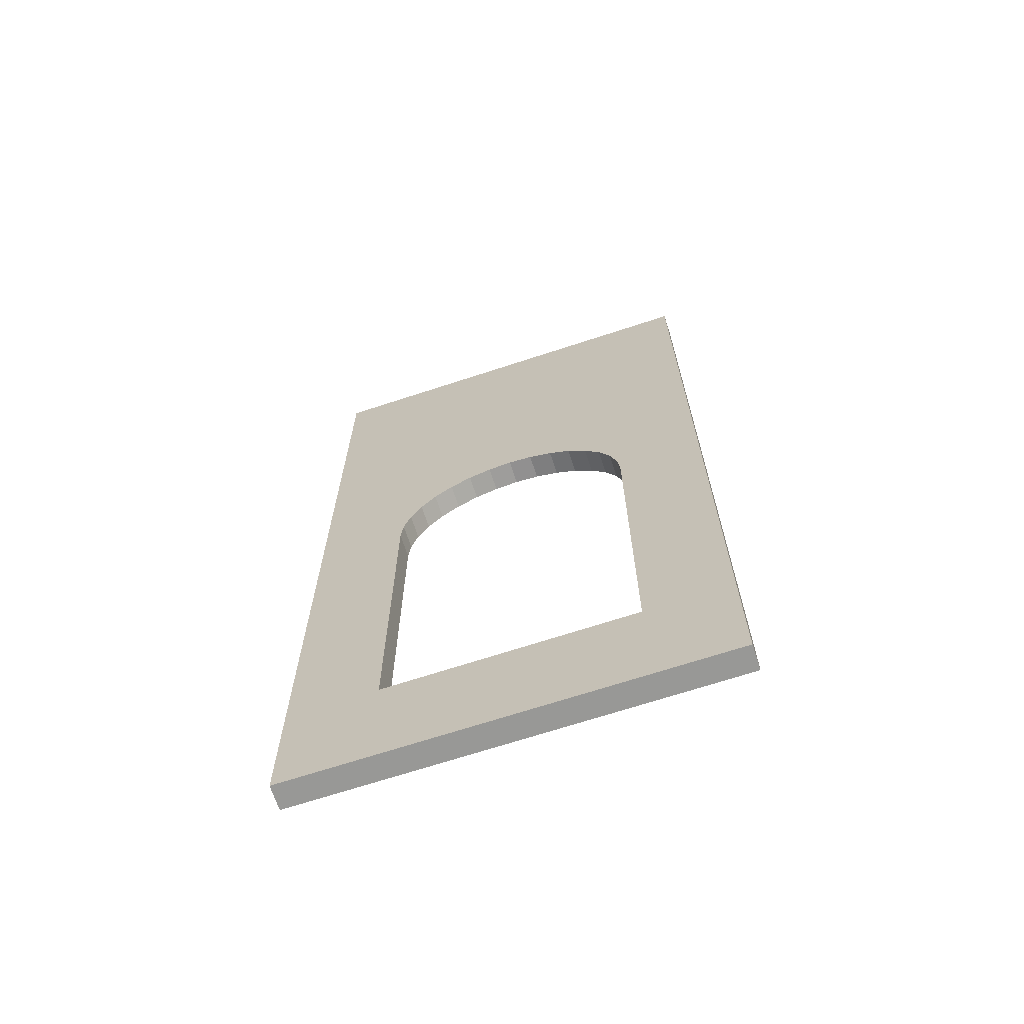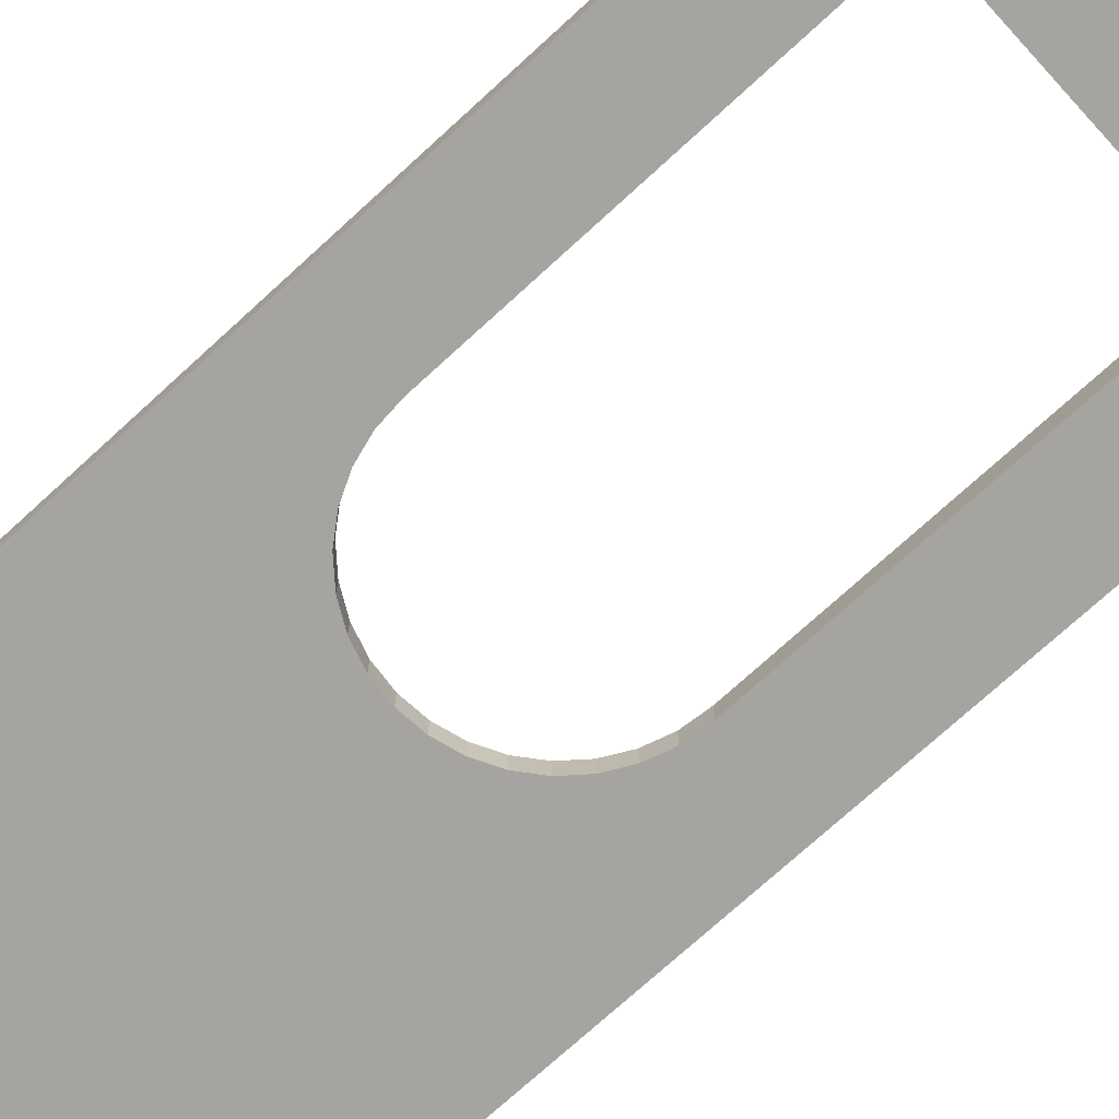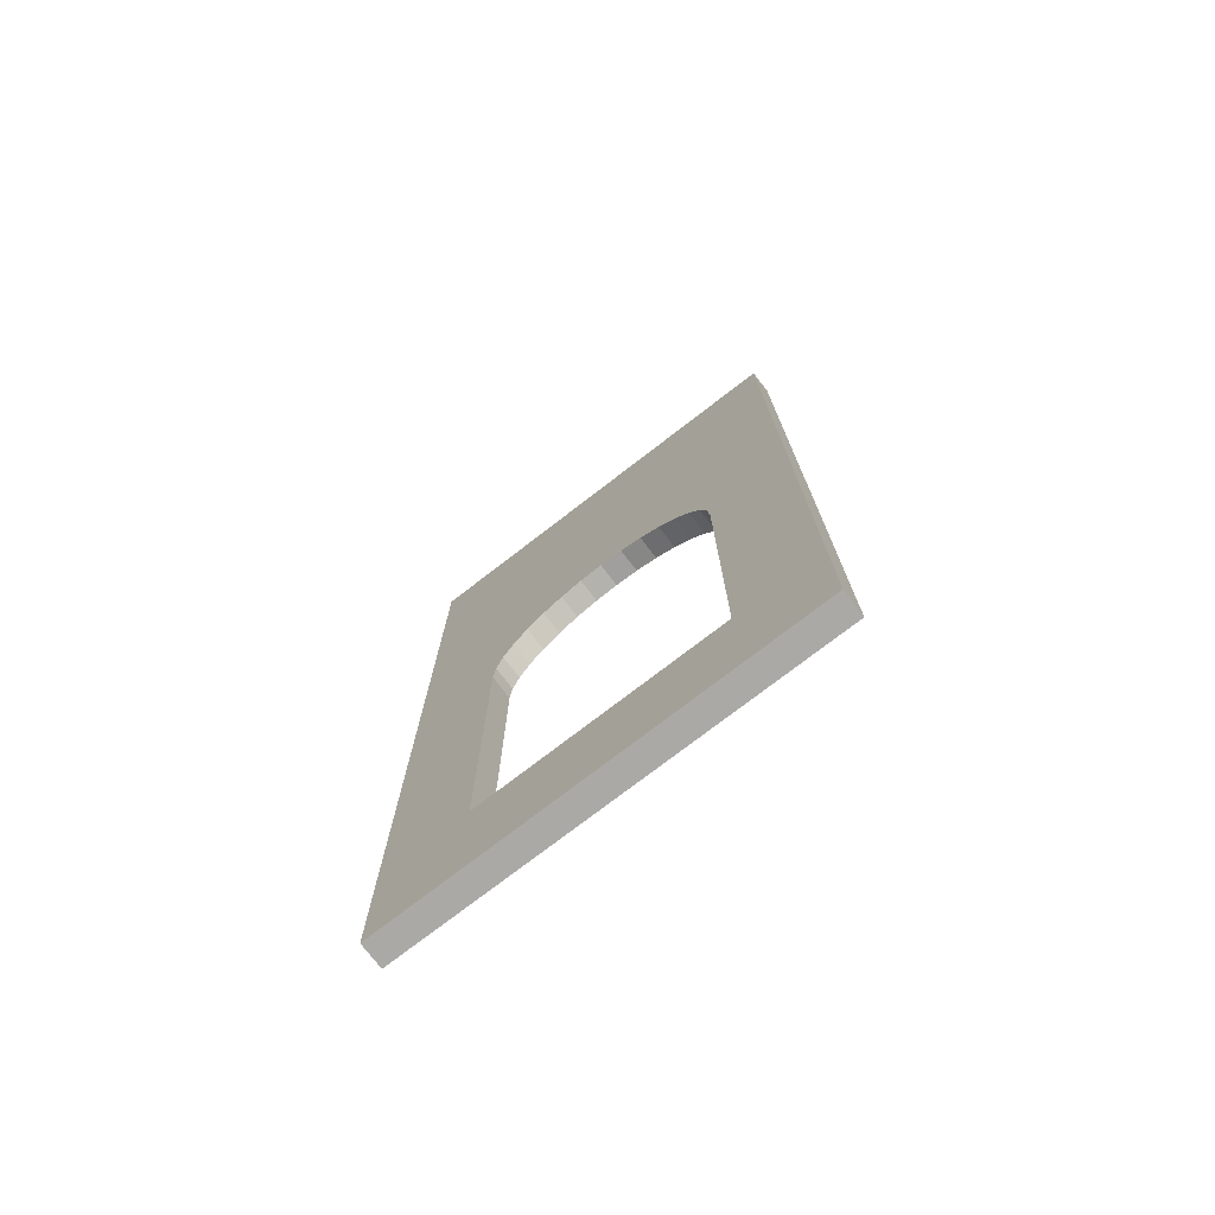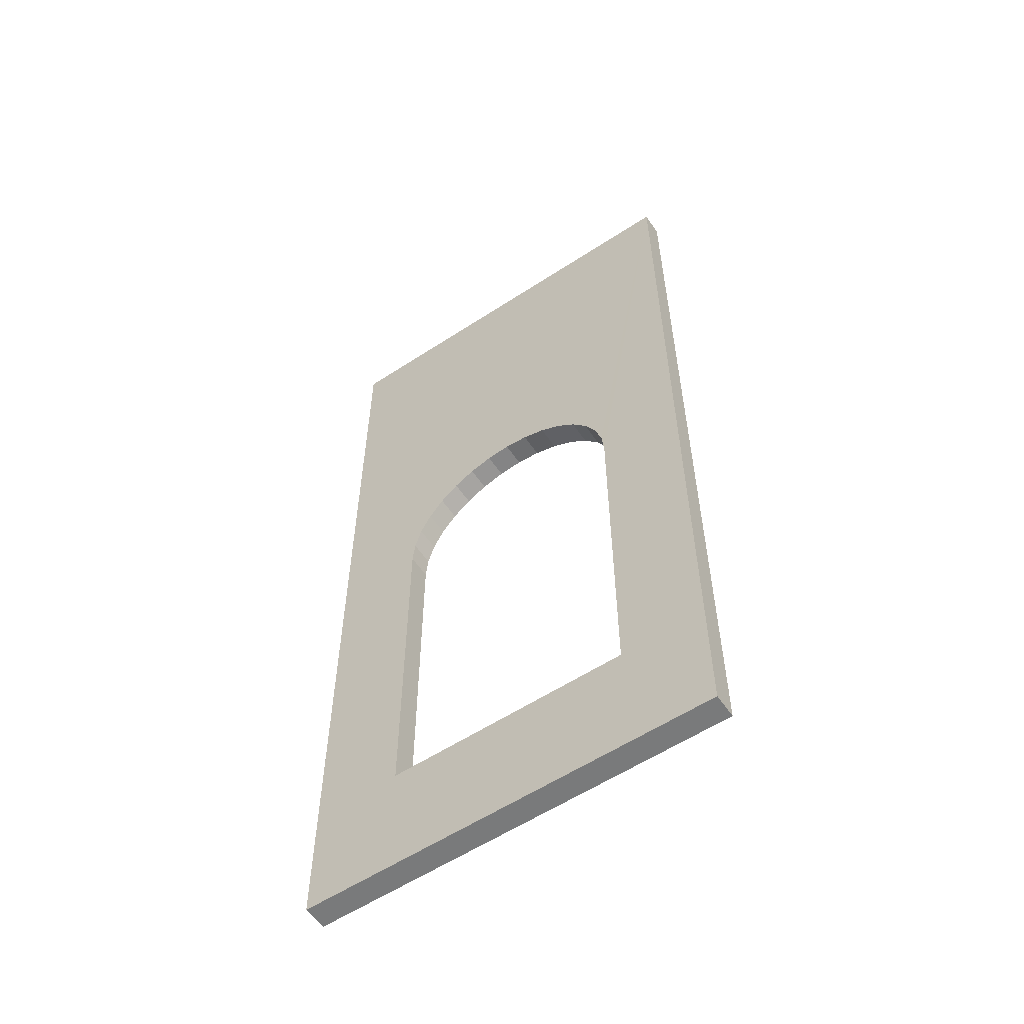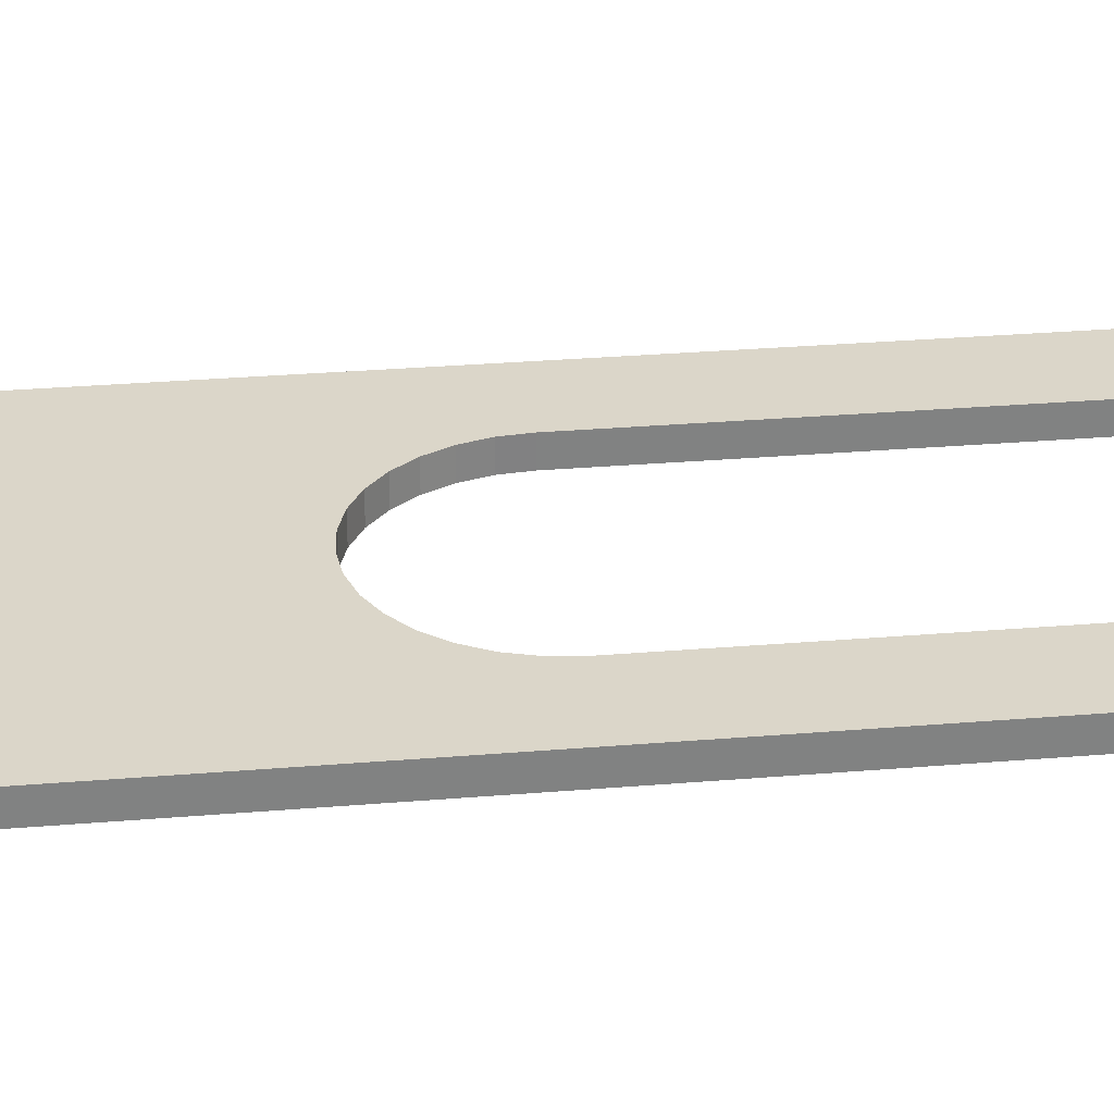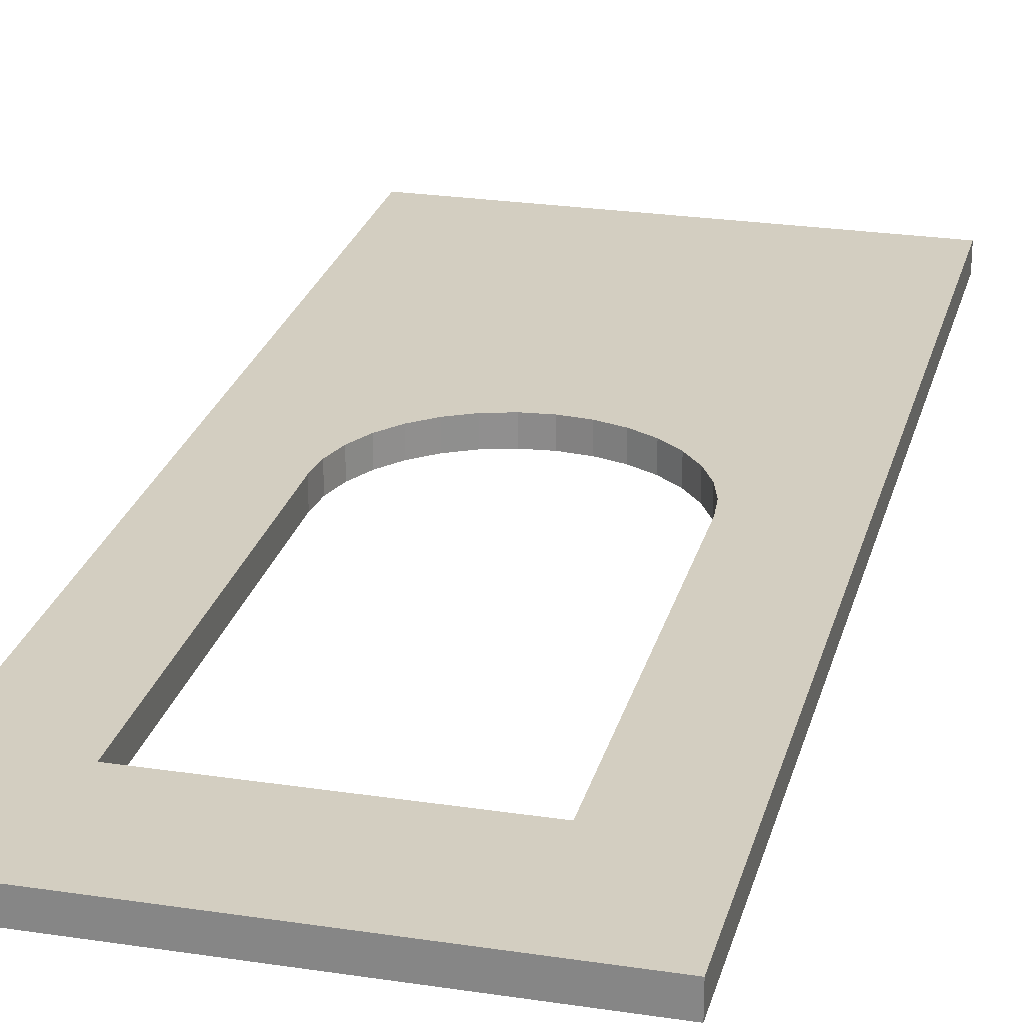
<metadata>
{"format":"obj","ext":"obj","renderer":"f3d","projection":"perspective","resolution":1024,"background":"white","views":[{"elev":-68.4,"azim":-161.8,"up":"+Y"},{"elev":-73.4,"azim":-47.5,"up":"+Z"},{"elev":-75.6,"azim":-142.4,"up":"+Y"},{"elev":-58.0,"azim":-145.9,"up":"+Y"},{"elev":29.8,"azim":-97.0,"up":"+Z"},{"elev":24.9,"azim":13.9,"up":"+Z"}]}
</metadata>
<code>
o Cube.5001_0224
v -0.8055 0 -2.964
v -0.8055 0.477 -2.964
v -0.8055 0 -2.952
v -0.8055 0.477 -2.952
v -0.6 0 -2.952
v -0.6 0.477 -2.952
v -0.6 0.477 -2.964
v -0.6 0 -2.964
v -0.6435 0.06 -2.952
v -0.6435 0.237 -2.952
v -0.6481 0.26 -2.952
v -0.6447 0.2487 -2.952
v -0.6611 0.2794 -2.952
v -0.6805 0.2924 -2.952
v -0.6702 0.2869 -2.952
v -0.6918 0.2958 -2.964
v -0.6918 0.2958 -2.952
v -0.6536 0.2703 -2.952
v -0.7035 0.297 -2.952
v -0.7152 0.2958 -2.952
v -0.7265 0.2924 -2.952
v -0.7459 0.2794 -2.952
v -0.7589 0.26 -2.952
v -0.7534 0.2703 -2.952
v -0.7635 0.237 -2.952
v -0.7635 0.06 -2.952
v -0.7623 0.2487 -2.952
v -0.7368 0.2869 -2.952
v -0.6805 0.2924 -2.964
v -0.6435 0.06 -2.964
v -0.6702 0.2869 -2.964
v -0.6611 0.2794 -2.964
v -0.6536 0.2703 -2.964
v -0.6435 0.237 -2.964
v -0.6481 0.26 -2.964
v -0.6447 0.2487 -2.964
v -0.7152 0.2958 -2.964
v -0.7459 0.2794 -2.964
v -0.7368 0.2869 -2.964
v -0.7265 0.2924 -2.964
v -0.7589 0.26 -2.964
v -0.7635 0.237 -2.964
v -0.7635 0.06 -2.964
v -0.7623 0.2487 -2.964
v -0.7534 0.2703 -2.964
v -0.7035 0.297 -2.964
f 3 2 1
f 4 20 19
f 25 43 42
f 9 34 30
f 26 30 43
f 16 19 46
f 16 14 17
f 14 31 15
f 15 32 13
f 13 33 18
f 18 35 11
f 11 36 12
f 12 34 10
f 20 46 19
f 21 37 20
f 28 40 21
f 22 39 28
f 22 45 38
f 24 41 45
f 23 44 41
f 27 42 44
f 9 3 5
f 30 1 43
f 5 1 8
f 7 16 46
f 6 2 4
f 8 6 5
f 3 4 2
f 9 5 10
f 5 6 10
f 4 3 25
f 3 26 25
f 12 10 6
f 4 25 27
f 4 27 23
f 11 12 6
f 18 11 6
f 4 23 24
f 4 24 22
f 18 6 13
f 6 4 19
f 13 6 15
f 15 6 14
f 4 22 28
f 4 28 21
f 14 6 17
f 17 6 19
f 4 21 20
f 25 26 43
f 9 10 34
f 26 9 30
f 16 17 19
f 16 29 14
f 14 29 31
f 15 31 32
f 13 32 33
f 18 33 35
f 11 35 36
f 12 36 34
f 20 37 46
f 21 40 37
f 28 39 40
f 22 38 39
f 22 24 45
f 24 23 41
f 23 27 44
f 27 25 42
f 9 26 3
f 30 8 1
f 5 3 1
f 42 43 1
f 7 8 34
f 8 30 34
f 42 1 2
f 44 42 2
f 7 34 36
f 7 36 35
f 41 44 2
f 45 41 2
f 7 35 33
f 7 33 32
f 45 2 38
f 2 7 46
f 38 2 39
f 39 2 40
f 7 32 31
f 7 31 29
f 40 2 37
f 37 2 46
f 7 29 16
f 6 7 2
f 8 7 6

</code>
